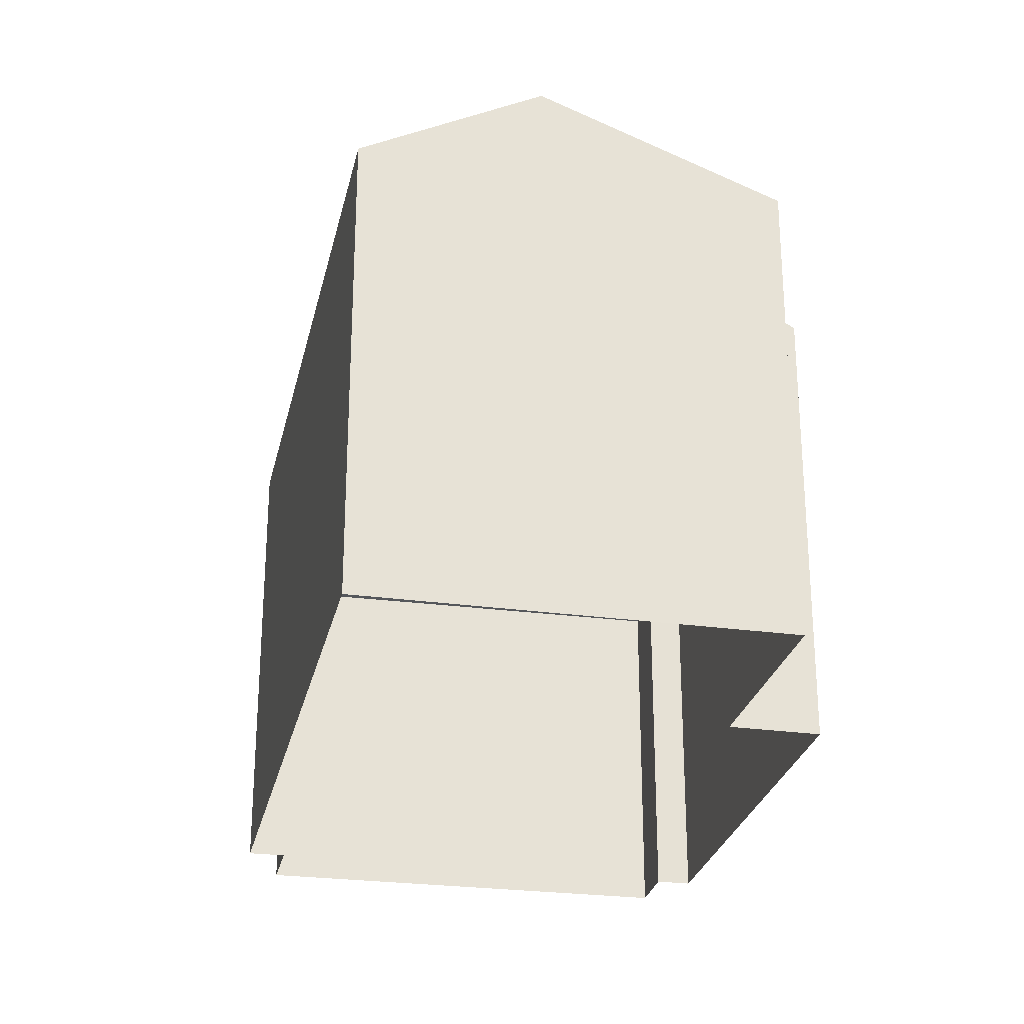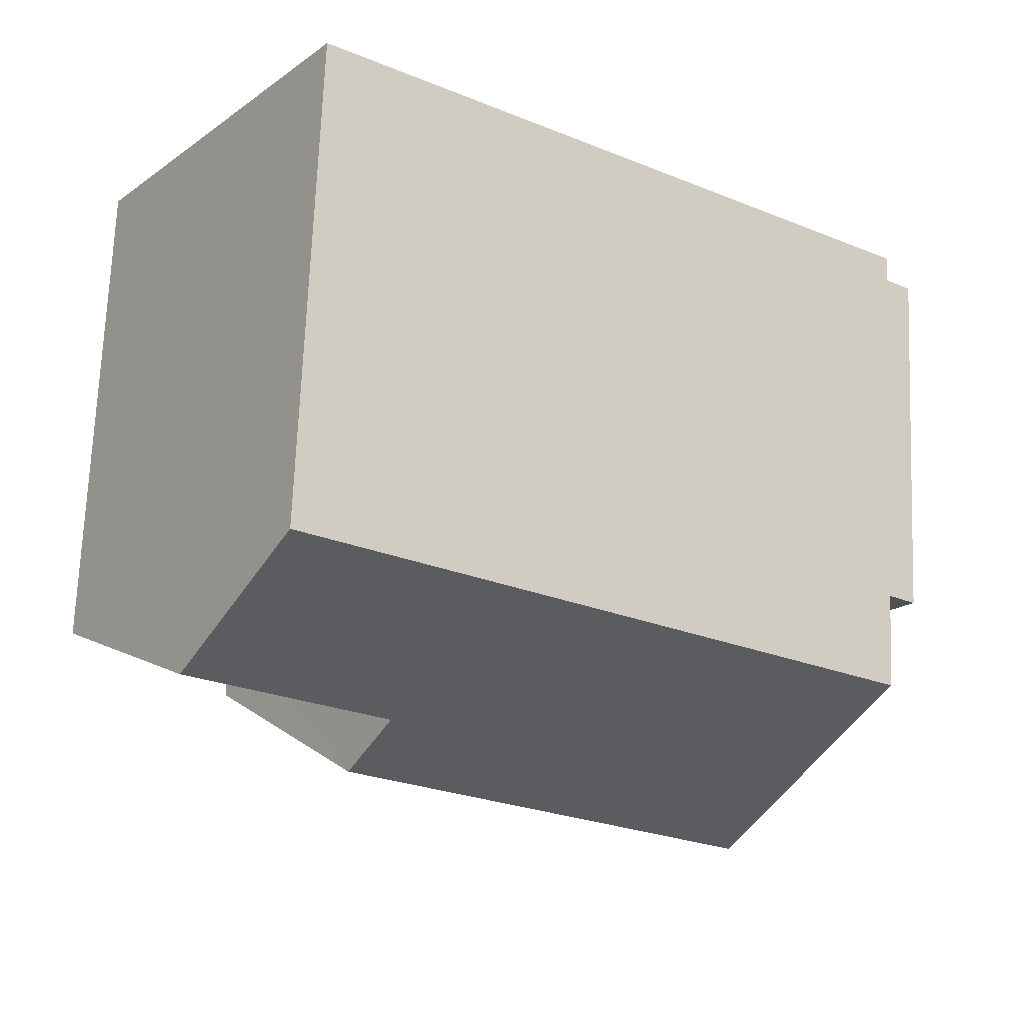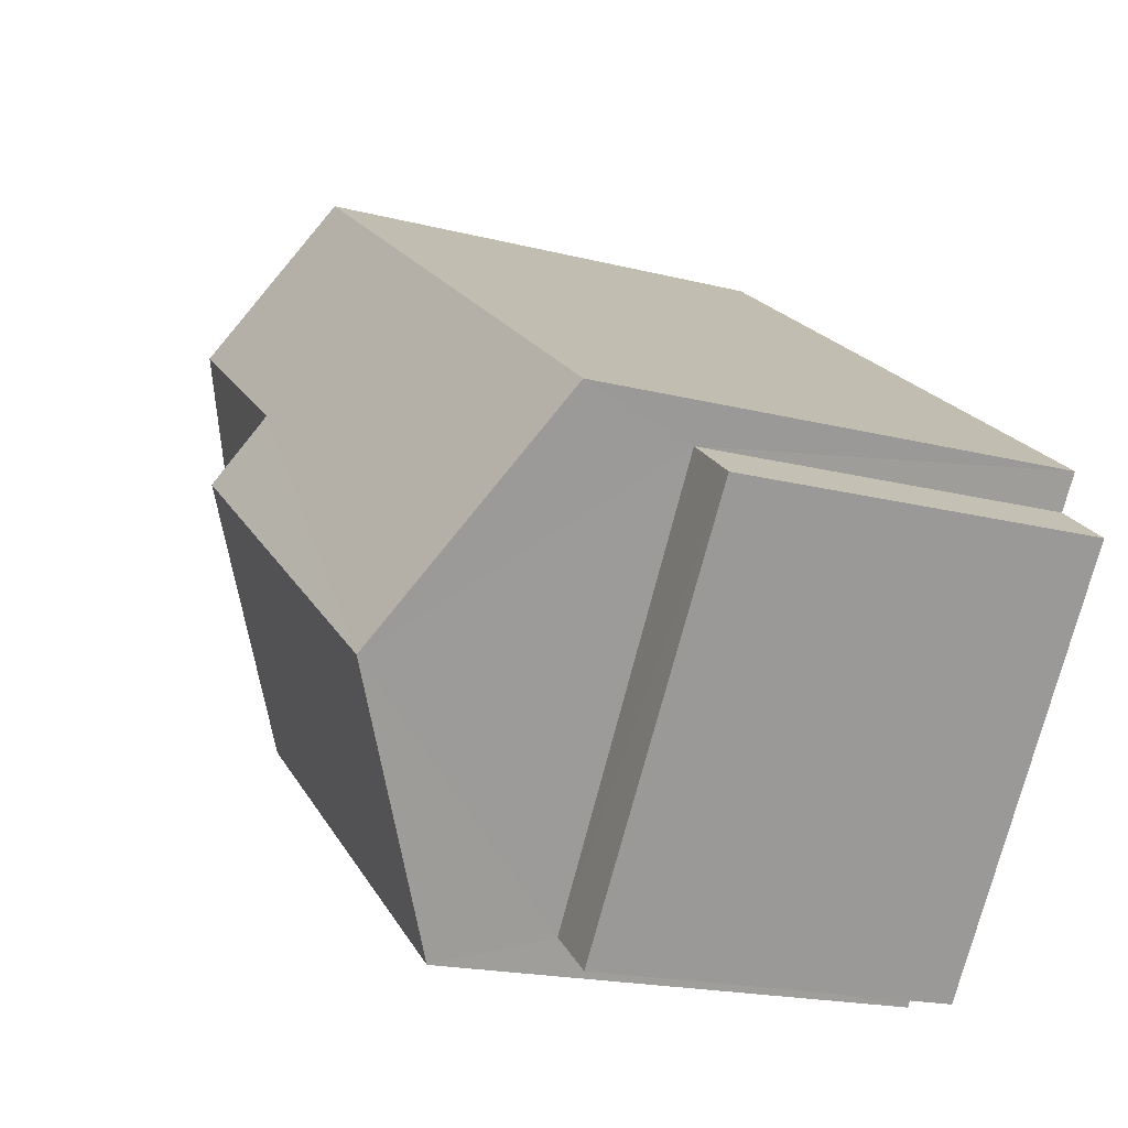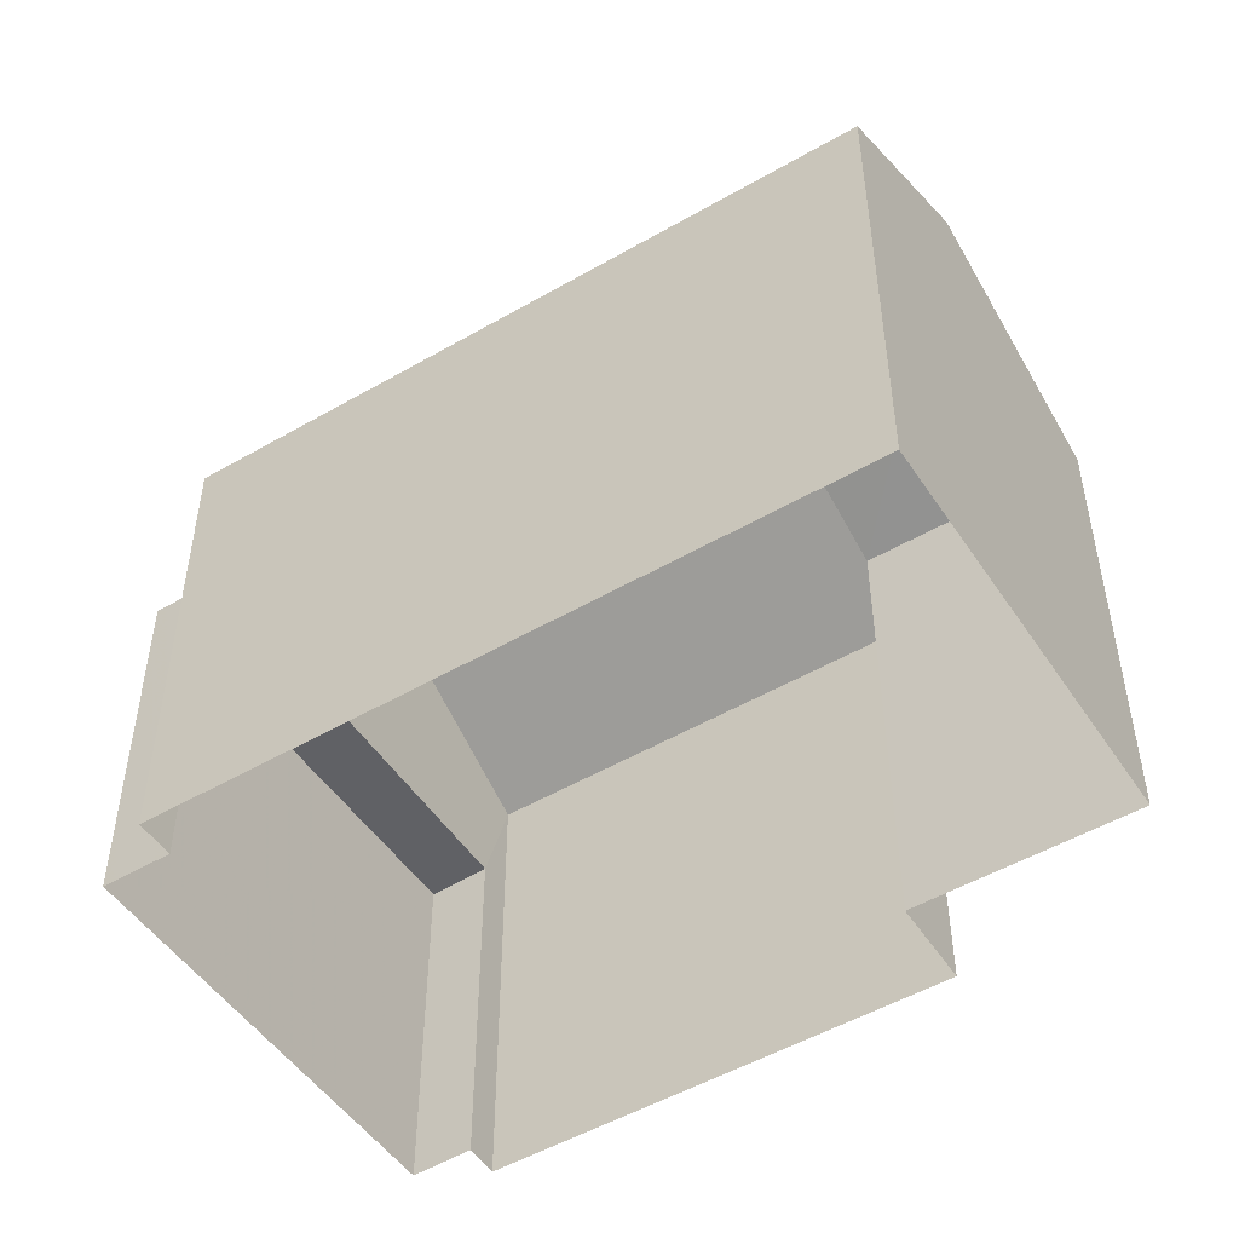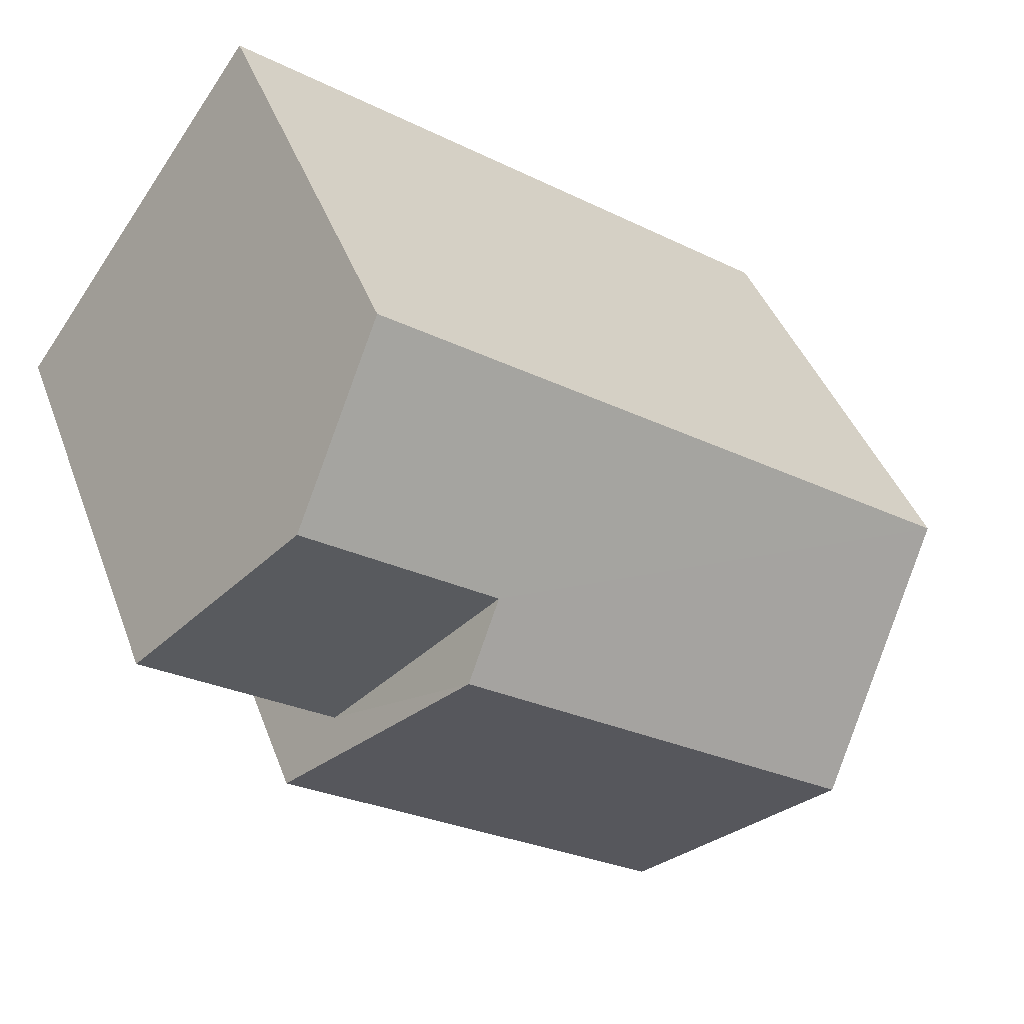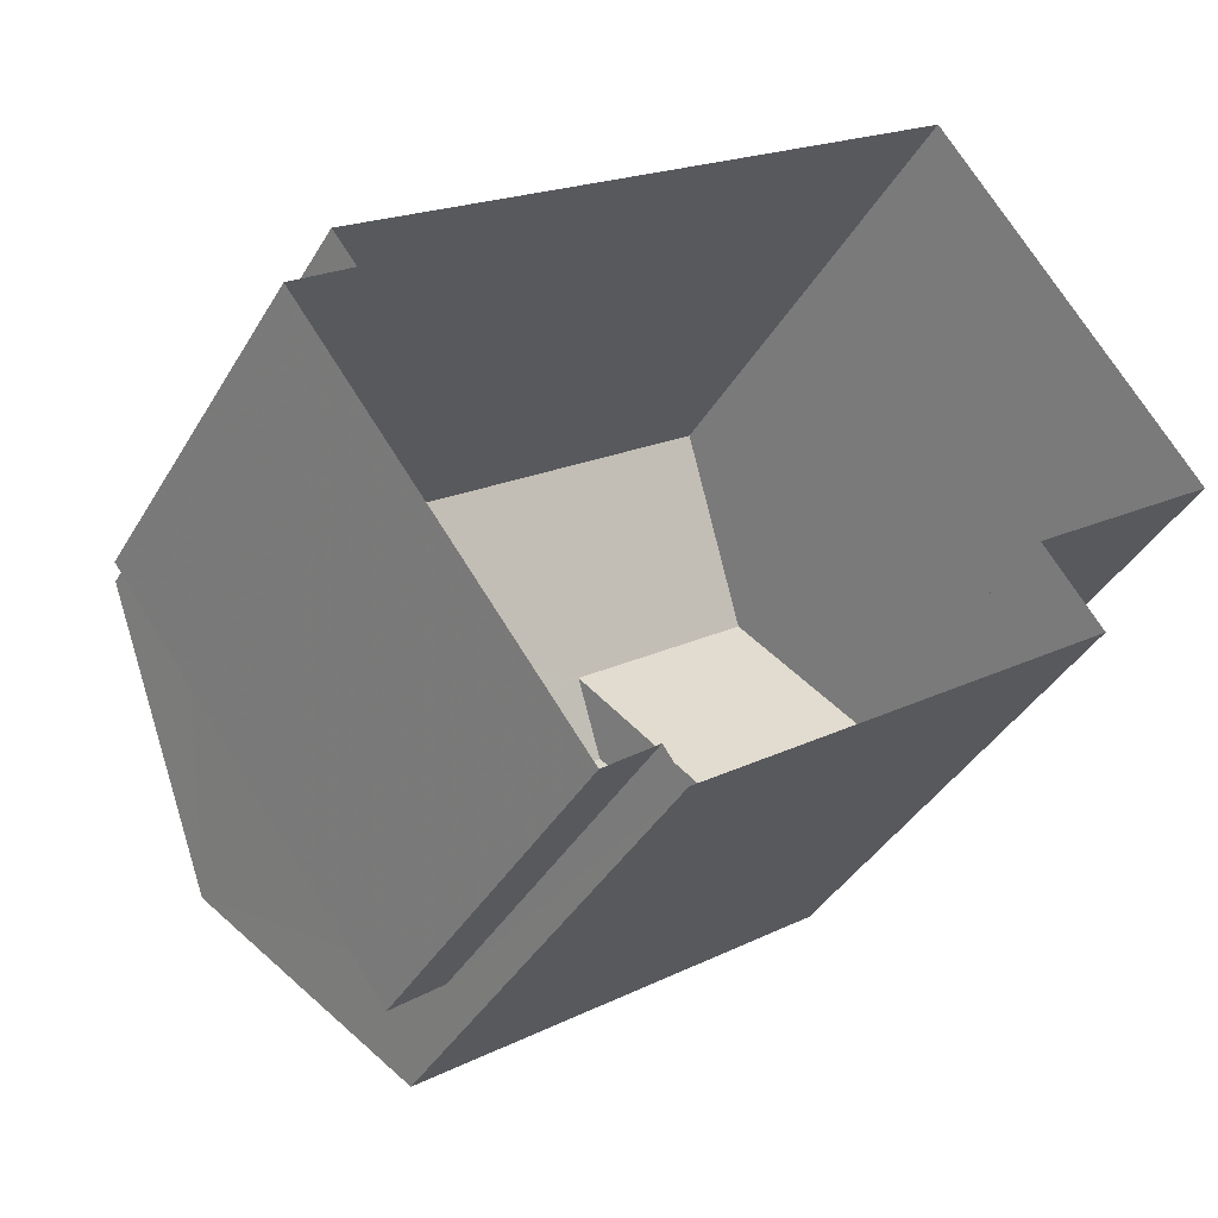
<metadata>
{"format":"obj","ext":"obj","renderer":"f3d","projection":"perspective","resolution":1024,"background":"white","views":[{"elev":-27.2,"azim":-137.7,"up":"+Z"},{"elev":70.3,"azim":2.4,"up":"+Y"},{"elev":-19.1,"azim":64.2,"up":"+Y"},{"elev":-50.7,"azim":176.8,"up":"+Z"},{"elev":40.9,"azim":-19.1,"up":"+Y"},{"elev":-38.8,"azim":152.7,"up":"+Y"}]}
</metadata>
<code>
v -2.239e+05 -1.272e+05 17.58
v -2.239e+05 -1.272e+05 17.58
v -2.239e+05 -1.272e+05 17.58
v -2.238e+05 -1.272e+05 17.58
v -2.239e+05 -1.272e+05 17.58
v -2.239e+05 -1.272e+05 17.58
v -2.239e+05 -1.272e+05 17.58
v -2.239e+05 -1.272e+05 17.58
v -2.238e+05 -1.272e+05 17.58
v -2.238e+05 -1.272e+05 17.58
v -2.239e+05 -1.272e+05 23.73
v -2.239e+05 -1.272e+05 24.92
v -2.239e+05 -1.272e+05 23.73
v -2.239e+05 -1.272e+05 24.92
v -2.239e+05 -1.272e+05 25.41
v -2.238e+05 -1.272e+05 25.41
v -2.238e+05 -1.272e+05 23.73
v -2.239e+05 -1.272e+05 23.73
v -2.239e+05 -1.272e+05 23.73
v -2.239e+05 -1.272e+05 23.73
v -2.239e+05 -1.272e+05 22.28
v -2.239e+05 -1.272e+05 22.28
v -2.238e+05 -1.272e+05 22.28
v -2.238e+05 -1.272e+05 22.28
f 1 2 3
f 4 5 1
f 6 7 8
f 1 3 6
f 9 10 8
f 4 1 10
f 10 6 8
f 1 6 10
f 11 12 13
f 11 14 12
f 15 16 14
f 16 17 14
f 14 18 12
f 14 17 18
f 15 19 20
f 16 15 20
f 21 22 23
f 24 21 23
f 9 18 17
f 9 8 18
f 6 13 7
f 6 11 13
f 22 5 4
f 23 22 4
f 10 23 4
f 10 24 23
f 8 7 18
f 18 13 12
f 18 7 13
f 2 1 21
f 10 9 24
f 16 21 24
f 20 2 21
f 24 9 17
f 20 21 16
f 16 24 17
f 11 6 19
f 14 11 15
f 6 3 19
f 15 11 19
f 21 5 22
f 21 1 5
f 19 3 2
f 20 19 2

</code>
